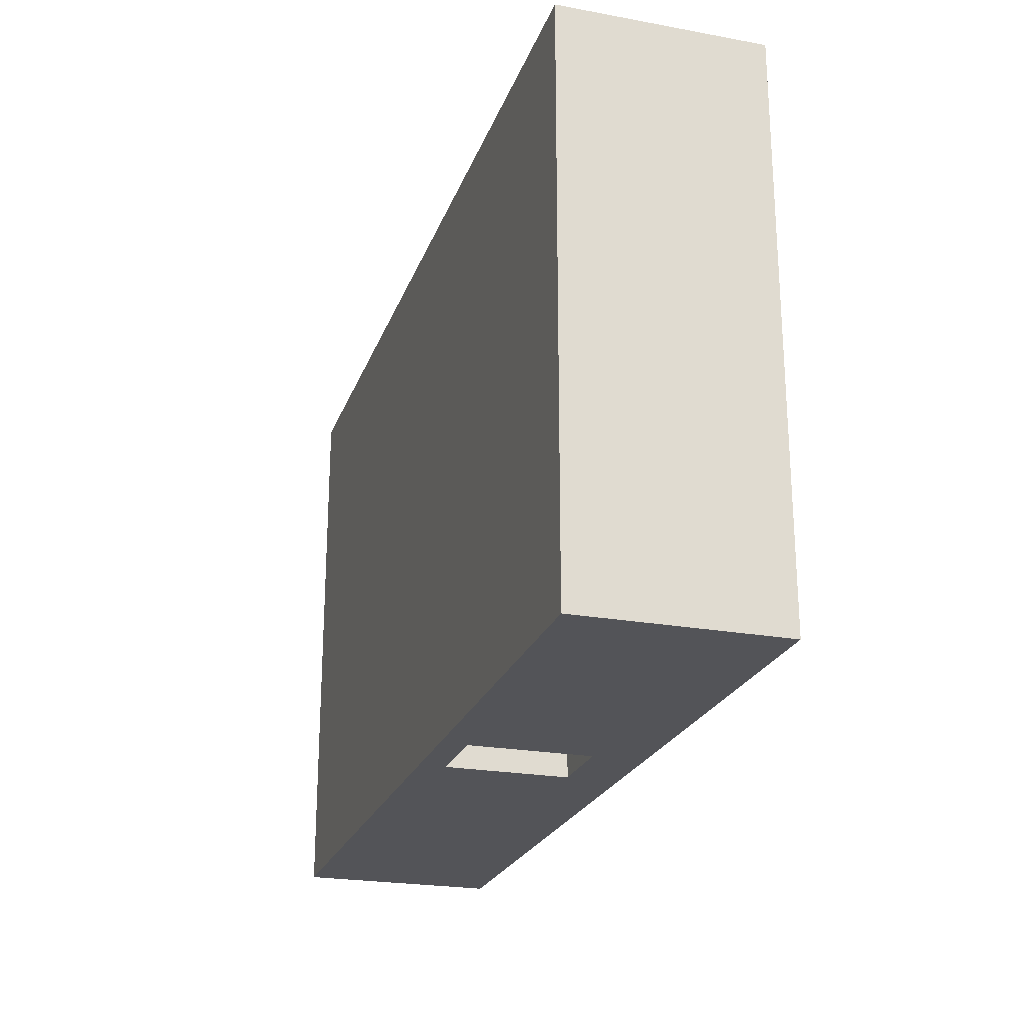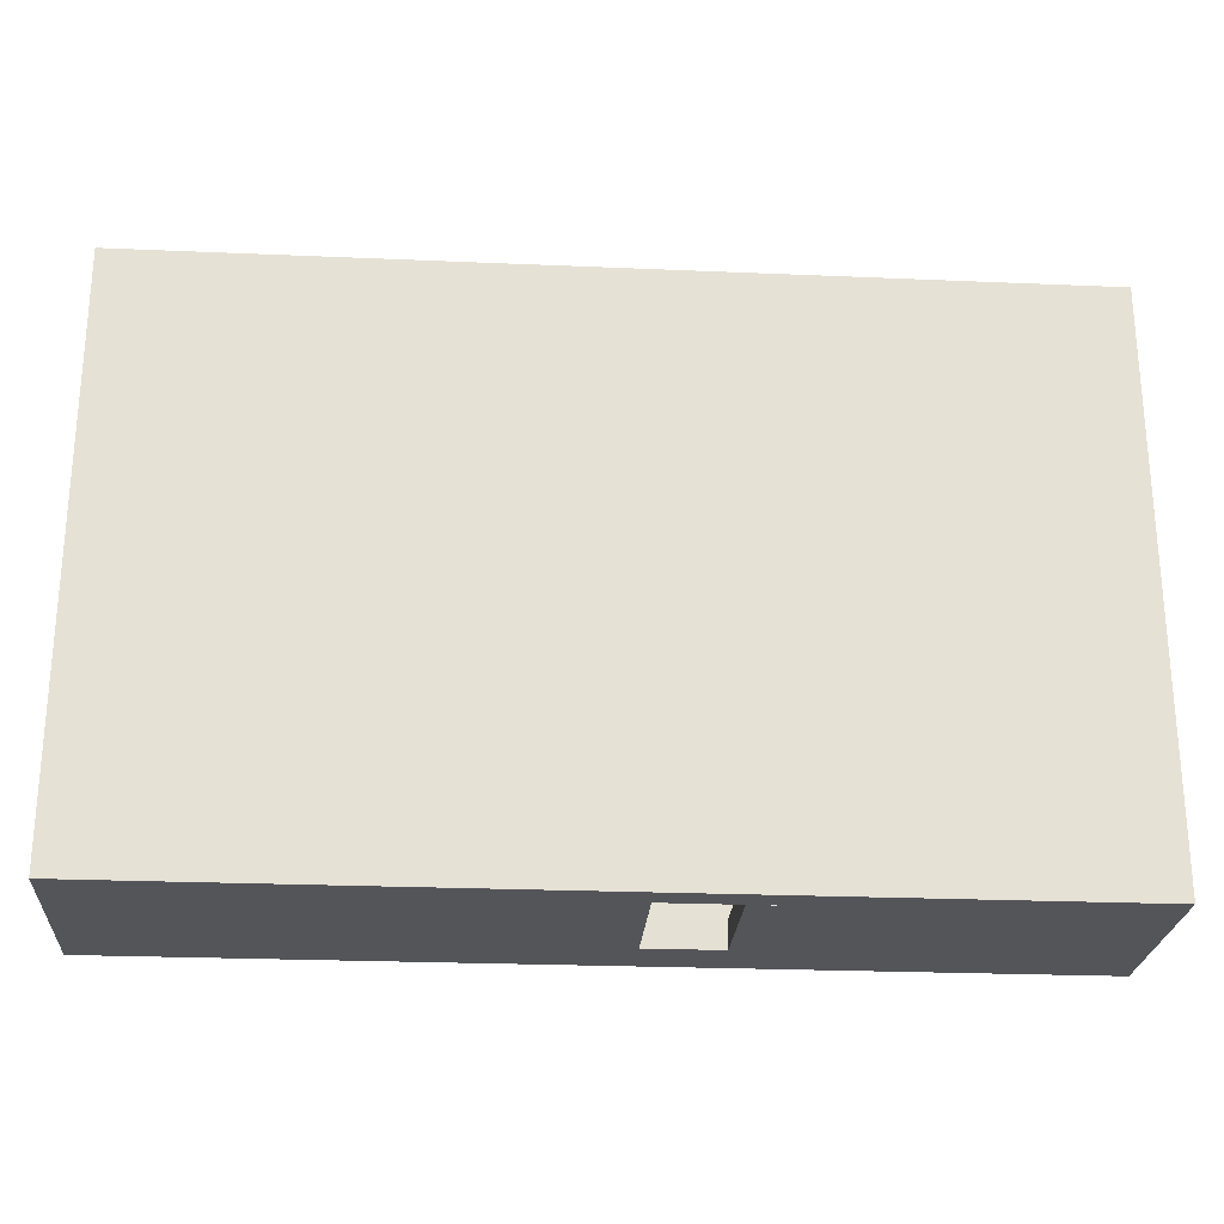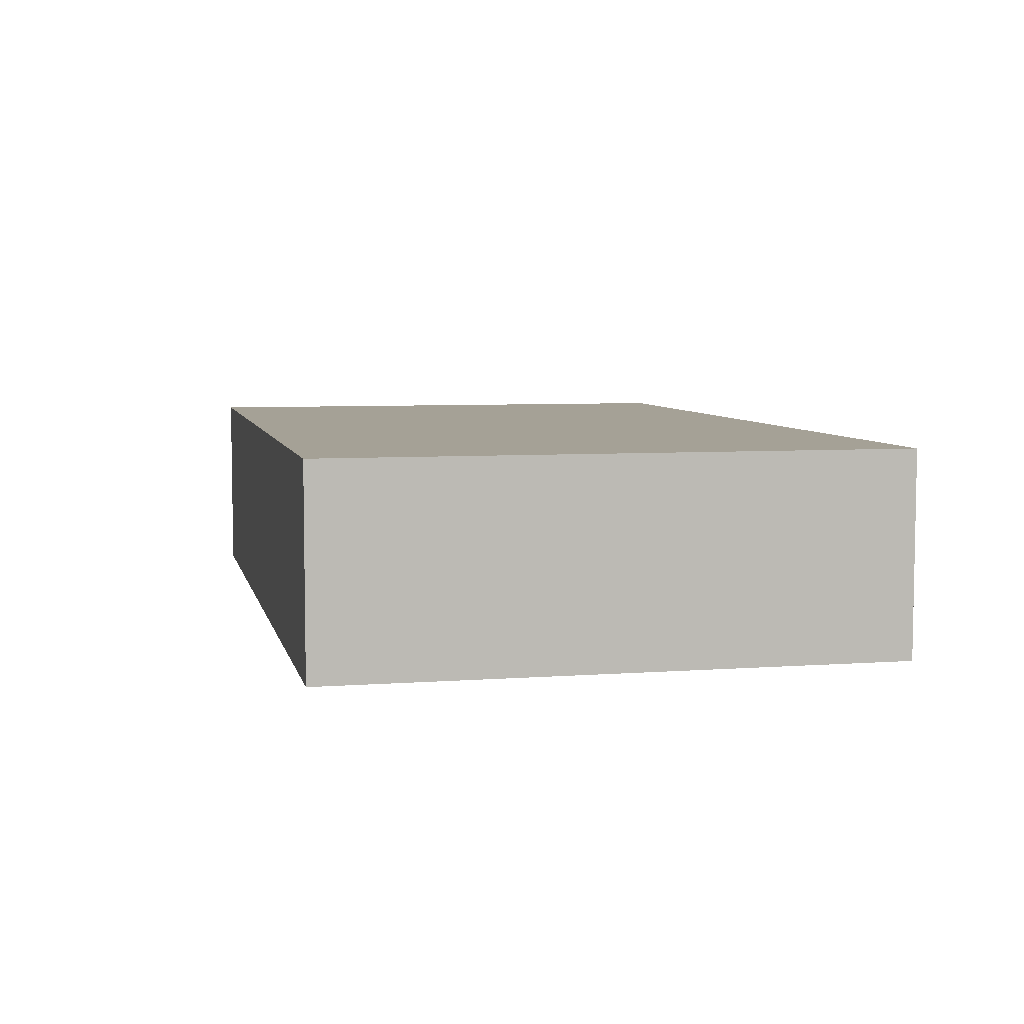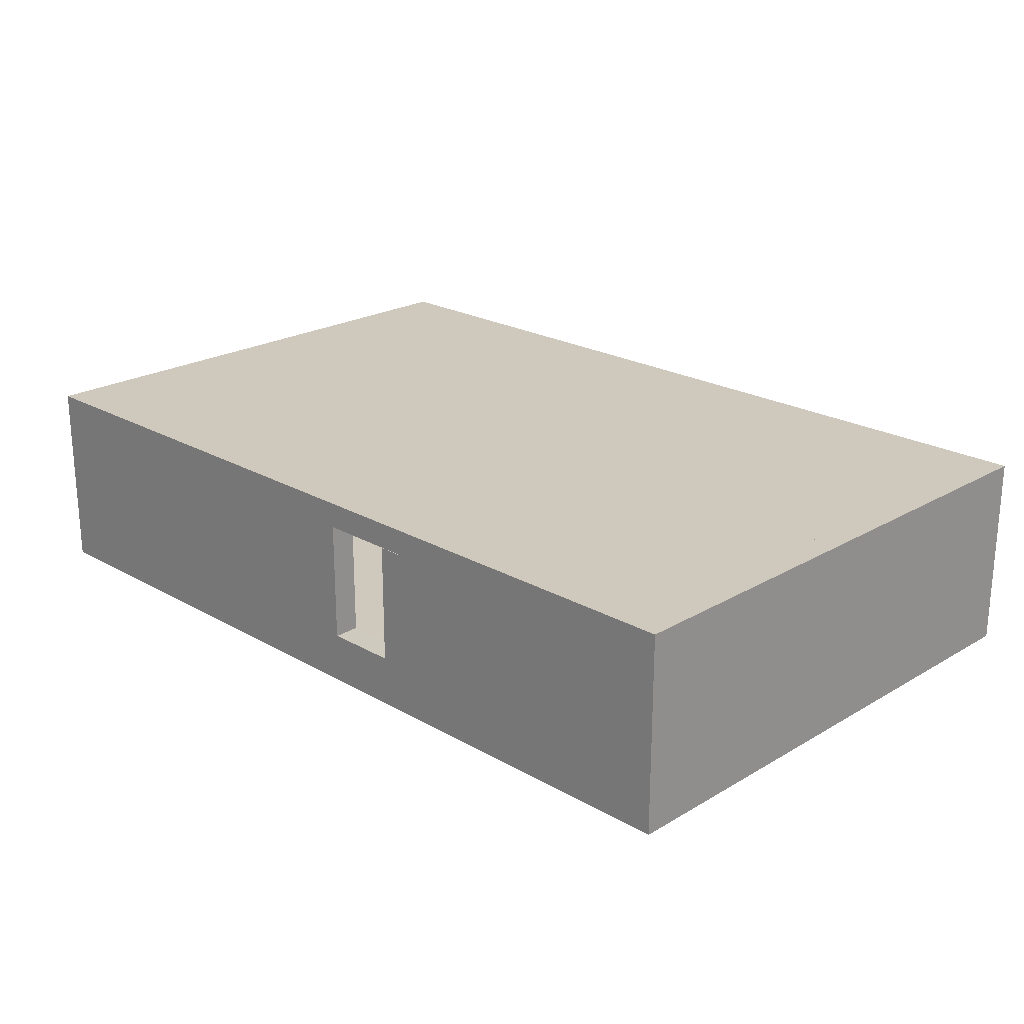
<metadata>
{"format":"obj","ext":"obj","renderer":"f3d","projection":"perspective","resolution":1024,"background":"white","views":[{"elev":-23.4,"azim":-107.1,"up":"+Z"},{"elev":-24.8,"azim":176.0,"up":"+Z"},{"elev":6.1,"azim":77.5,"up":"+Y"},{"elev":22.3,"azim":-135.4,"up":"+Y"}]}
</metadata>
<code>
o Cube_Cube.003
v 20.29 -1 1
v 20.29 1 1
v 20.29 -1 -1
v 20.29 1 -1
v 22.29 -1 1
v 22.29 1 1
v 22.29 -1 -1
v 22.29 1 -1
v -10.71 -1 -1
v -10.71 -1 1
v -10.71 1 1
v -10.71 1 -1
v 20.29 -1 19
v 20.29 1 19
v 22.29 1 19
v 22.29 -1 19
v -10.71 -1 19
v -10.71 1 19
v 20.29 -1 20
v 20.29 1 20
v 22.29 1 20
v 22.29 -1 20
v -10.71 -1 20
v -10.71 1 20
v 20.29 1 -2
v 20.29 -1 -2
v 22.29 -1 -2
v 22.29 1 -2
v -10.71 1 -2
v -10.71 -1 -2
v 23.29 -1 1
v 23.29 -1 19
v 23.29 1 -1
v 23.29 -1 -1
v 23.29 1 1
v 23.29 1 19
v 23.29 1 20
v 23.29 -1 20
v 23.29 1 -2
v 23.29 -1 -2
v -11.71 -1 -1
v -11.71 -1 -2
v -11.71 -1 1
v -11.71 1 1
v -11.71 1 -1
v -11.71 -1 19
v -11.71 1 19
v -11.71 -1 20
v -11.71 1 20
v -11.71 1 -2
v 20.29 5.725 -1
v 22.29 5.725 -1
v 22.29 5.725 1
v -10.71 5.725 1
v -11.71 5.725 1
v -10.71 5.725 -1
v 20.29 5.725 19
v 20.29 5.725 20
v 22.29 5.725 19
v -10.71 5.725 19
v 22.29 5.725 20
v -10.71 5.725 20
v 20.29 5.725 -2
v 22.29 5.725 -2
v -10.71 5.725 -2
v 23.29 5.725 -1
v 23.29 5.725 1
v 23.29 5.725 19
v 23.29 5.725 20
v 23.29 5.725 -2
v -11.71 5.725 -1
v -11.71 5.725 19
v -11.71 5.725 20
v -11.71 5.725 -2
v 20.29 6.725 -1
v 22.29 6.725 -1
v 22.29 6.725 1
v -10.71 6.725 1
v -11.71 6.725 1
v -10.71 6.725 -1
v 20.29 6.725 19
v 20.29 6.725 20
v 22.29 6.725 19
v -10.71 6.725 19
v 22.29 6.725 20
v -10.71 6.725 20
v 20.29 6.725 -2
v 22.29 6.725 -2
v -10.71 6.725 -2
v 23.29 6.725 -1
v 23.29 6.725 1
v 23.29 6.725 19
v 23.29 6.725 20
v 23.29 6.725 -2
v -11.71 6.725 -1
v -11.71 6.725 19
v -11.71 6.725 20
v -11.71 6.725 -2
v 20.29 5.725 19
v 22.29 5.725 19
v -10.71 5.725 19
v 20.29 6.725 19
v -10.71 6.725 19
v 22.29 6.725 19
v 4.787 1 1
v 4.787 -1 1
v 4.787 1 -1
v 4.787 -1 -1
v 4.787 1 19
v 4.787 -1 19
v 4.787 1 20
v 4.787 -1 20
v 4.787 1 -2
v 4.787 -1 -2
v 4.787 5.725 -1
v 4.787 5.725 19
v 4.787 5.725 20
v 4.787 5.725 -2
v 4.787 6.725 -1
v 4.787 6.725 19
v 4.787 6.725 20
v 4.787 6.725 -2
v 4.787 5.725 19
v 4.787 6.725 19
v 12.54 -1 1
v 12.54 -1 -1
v 12.54 -1 19
v 12.54 -1 20
v 12.54 -1 -2
v 12.54 1 1
v 12.54 1 -1
v 12.54 1 19
v 12.54 1 20
v 12.54 1 -2
v 12.54 5.725 -1
v 12.54 5.725 19
v 12.54 5.725 20
v 12.54 5.725 -2
v 12.54 6.725 -1
v 12.54 6.725 19
v 12.54 6.725 20
v 12.54 6.725 -2
v 12.54 5.725 19
v 12.54 6.725 19
v -2.963 1 1
v -2.963 1 -1
v -2.963 1 19
v -2.963 1 20
v -2.963 1 -2
v -2.963 5.725 -1
v -2.963 5.725 19
v -2.963 5.725 20
v -2.963 5.725 -2
v -2.963 6.725 -1
v -2.963 6.725 19
v -2.963 6.725 20
v -2.963 6.725 -2
v -2.963 5.725 19
v -2.963 6.725 19
v -2.963 -1 1
v -2.963 -1 -1
v -2.963 -1 19
v -2.963 -1 20
v -2.963 -1 -2
v 0.9125 -1 1
v 0.9125 -1 -1
v 0.9125 -1 19
v 0.9125 -1 20
v 0.9125 -1 -2
v 0.9125 1 1
v 0.9125 1 -1
v 0.9125 1 19
v 0.9125 1 20
v 0.9125 1 -2
v 0.9125 5.725 -1
v 0.9125 5.725 19
v 0.9125 5.725 20
v 0.9125 5.725 -2
v 0.9125 6.725 -1
v 0.9125 6.725 19
v 0.9125 6.725 20
v 0.9125 6.725 -2
v 0.9125 5.725 19
v 0.9125 6.725 19
v 2.85 -1 1
v 2.85 -1 -1
v 2.85 -1 19
v 2.85 -1 20
v 2.85 -1 -2
v 2.85 1 1
v 2.85 1 -1
v 2.85 1 19
v 2.85 1 20
v 2.85 1 -2
v 2.85 5.725 -1
v 2.85 5.725 19
v 2.85 5.725 20
v 2.85 5.725 -2
v 2.85 6.725 -1
v 2.85 6.725 19
v 2.85 6.725 20
v 2.85 6.725 -2
v 2.85 5.725 19
v 2.85 6.725 19
v 23.29 3.363 19
v 23.29 3.363 1
v 22.29 3.363 -2
v 20.29 3.363 -2
v -11.71 3.363 1
v -11.71 3.363 19
v 23.29 3.363 -1
v 23.29 3.363 -2
v -10.71 3.363 20
v -11.71 3.363 20
v -11.71 3.363 -2
v -10.71 3.363 -2
v 23.29 3.363 20
v -11.71 3.363 -1
v 22.29 3.363 20
v 20.29 3.363 20
v 4.787 3.363 20
v 4.787 3.363 -2
v 12.54 3.363 -2
v 12.54 3.363 20
v -2.963 3.363 20
v -2.963 3.363 -2
v 0.9125 3.363 -2
v 0.9125 3.363 20
v 20.29 3.363 19
v 2.85 3.363 20
v 23.29 2.181 19
v 22.29 2.181 -2
v -11.71 2.181 1
v 23.29 2.181 -1
v -11.71 2.181 20
v -10.71 2.181 -2
v 23.29 2.181 20
v -11.71 2.181 -1
v 22.29 2.181 20
v 20.29 2.181 20
v 23.29 2.181 1
v 20.29 2.181 -2
v -11.71 2.181 19
v 23.29 2.181 -2
v -10.71 2.181 20
v -11.71 2.181 -2
v 4.787 2.181 20
v 4.787 2.181 -2
v 12.54 2.181 -2
v 12.54 2.181 20
v -2.963 2.181 20
v -2.963 2.181 -2
v 0.9125 2.181 -2
v 0.9125 2.181 20
v 22.29 3.363 19
v 2.85 2.181 20
v 23.29 4.544 1
v 20.29 4.544 -2
v -11.71 4.544 19
v 23.29 4.544 -2
v -10.71 4.544 20
v -11.71 4.544 -2
v 4.787 4.544 20
v 4.787 4.544 -2
v 12.54 4.544 -2
v 12.54 4.544 20
v -2.963 4.544 20
v -2.963 4.544 -2
v 0.9125 4.544 -2
v 0.9125 4.544 20
v 2.85 4.544 20
v 23.29 4.544 19
v 22.29 4.544 -2
v -11.71 4.544 1
v 23.29 4.544 -1
v -11.71 4.544 20
v -10.71 4.544 -2
v 23.29 4.544 20
v -11.71 4.544 -1
v 22.29 4.544 20
v 20.29 4.544 20
v 4.787 1 -2
v 0.9125 1 -2
v 2.85 1 -2
v 22.29 3.363 -1
v 22.29 3.363 1
v -10.71 3.363 19
v 20.29 3.363 -1
v -10.71 3.363 -1
v -10.71 3.363 1
v 4.787 3.363 19
v 4.787 3.363 -1
v 12.54 3.363 19
v 12.54 3.363 -1
v -2.963 3.363 -1
v -2.963 3.363 19
v 0.9125 3.363 19
v 0.9125 3.363 -1
v 2.85 3.363 19
v 20.29 4.544 19
v 22.29 4.544 1
v -10.71 4.544 19
v 20.29 4.544 -1
v 4.787 4.544 19
v 4.787 4.544 -1
v 12.54 4.544 19
v 12.54 4.544 -1
v -2.963 4.544 -1
v -2.963 4.544 19
v 0.9125 4.544 19
v 0.9125 4.544 -1
v 2.85 4.544 19
v -10.71 4.544 -1
v 22.29 4.544 -1
v 22.29 4.544 19
v -10.71 4.544 1
v 22.29 2.181 19
v 22.29 2.181 -1
v -10.71 2.181 -1
v -10.71 2.181 1
v 20.29 2.181 -1
v -10.71 2.181 19
v 22.29 2.181 1
v 20.29 2.181 19
v 4.787 2.181 19
v 4.787 2.181 -1
v 12.54 2.181 19
v 12.54 2.181 -1
v -2.963 2.181 -1
v -2.963 2.181 19
v 0.9125 2.181 19
v 0.9125 2.181 -1
v 2.85 2.181 19
v 3.819 -1 1
v 3.819 -1 -1
v 3.819 -1 19
v 3.819 -1 20
v 3.819 -1 -2
v 3.819 1 1
v 3.819 1 -1
v 3.819 1 19
v 3.819 1 20
v 3.819 1 -2
v 3.819 5.725 -1
v 3.819 5.725 19
v 3.819 5.725 20
v 3.819 5.725 -2
v 3.819 6.725 -1
v 3.819 6.725 19
v 3.819 6.725 20
v 3.819 6.725 -2
v 3.819 5.725 19
v 3.819 6.725 19
v 3.819 3.363 20
v 3.819 2.181 20
v 3.819 4.544 20
v 3.819 1 -2
v 3.819 3.363 19
v 4.787 5.725 -1
v 3.819 4.544 19
v 4.787 2.168 -2
v 4.787 4.531 -2
v 3.819 2.181 19
v 4.303 -1 1
v 4.303 -1 -1
v 4.303 -1 19
v 4.303 -1 20
v 4.303 -1 -2
v 4.303 3.363 19
v 4.303 4.544 19
v 4.303 2.181 19
v 4.303 1 1
v 4.303 1 -1
v 4.303 1 19
v 4.303 1 20
v 4.303 1 -2
v 4.303 5.725 -1
v 4.303 5.725 19
v 4.303 5.725 20
v 4.303 5.725 -2
v 4.303 6.725 -1
v 4.303 6.725 19
v 4.303 6.725 20
v 4.303 6.725 -2
v 4.303 5.725 19
v 4.303 6.725 19
v 4.303 3.363 20
v 4.303 2.181 20
v 4.303 4.544 20
v 4.303 1 -2
v 4.787 3.349 -2
v 4.787 5.712 -2
v 4.787 0.9866 -2
v 0.9178 0.9746 -1.972
v 4.308 0.9746 -1.972
v 3.824 0.9746 -1.972
v 2.855 0.9746 -1.972
v 4.793 0.9746 -1.972
v 0.9125 0.9857 -2
v 0.9125 5.711 -2
v 0.9125 3.348 -2
v 0.9125 4.53 -2
v 0.9125 2.167 -2
v 0.9125 5.725 -1
v 2.85 5.725 -1
v 3.819 5.725 -1
v 4.303 5.725 -1
v 1.912 4.544 -1
v 1.912 5.725 -1
v 1.912 2.181 -1
v 1.912 3.363 -1
v 1.912 1 -1
v 1.912 4.53 -2
v 1.912 5.711 -2
v 1.912 2.167 -2
v 1.912 3.348 -2
v 1.912 0.9857 -2
v 0.9125 0.9857 -2
v 0.9125 2.167 -2
v 1.912 0.9857 -2
v 1.912 2.167 -2
f 125 1 13 127
f 259 276 73 72
f 277 262 74 65
f 1 5 16 13
f 3 7 5 1
f 8 4 2 6
f 23 24 49 48
f 145 146 12 11
f 161 160 10 9
f 161 9 30 164
f 16 5 31 32
f 307 303 51 135
f 9 10 43 41
f 6 2 14 15
f 7 27 40 34
f 145 11 18 147
f 163 148 24 23
f 22 21 20 19
f 127 13 19 128
f 276 261 62 73
f 13 16 22 19
f 309 302 60 151
f 26 25 28 27
f 149 164 30 29
f 7 3 26 27
f 17 23 48 46
f 272 257 67 68
f 273 258 63 64
f 33 34 40 39
f 34 33 35 31
f 32 36 37 38
f 31 35 36 32
f 274 259 72 55
f 21 22 38 37
f 22 16 32 38
f 27 28 39 40
f 5 7 34 31
f 301 315 59 53
f 43 44 45 41
f 44 43 46 47
f 47 46 48 49
f 41 45 50 42
f 275 260 70 66
f 315 300 57 59
f 30 9 41 42
f 314 301 53 52
f 29 30 42 50
f 10 17 46 43
f 59 57 81 83
f 71 55 79 95
f 68 67 91 92
f 70 64 88 94
f 65 74 98 89
f 67 66 90 91
f 76 75 102 104
f 137 58 82 141
f 73 62 86 97
f 54 56 80 78
f 61 69 93 85
f 58 61 85 82
f 268 277 65 153
f 278 272 68 69
f 279 274 55 71
f 303 314 52 51
f 280 278 69 61
f 281 280 61 58
f 262 279 71 74
f 316 313 56 54
f 302 316 54 60
f 257 275 66 67
f 260 273 64 70
f 266 281 58 137
f 83 85 93 92
f 76 77 91 90
f 83 81 82 85
f 84 78 79 96
f 155 84 86 156
f 139 75 87 142
f 75 76 88 87
f 88 76 90 94
f 77 83 92 91
f 86 84 96 97
f 80 89 98 95
f 78 80 95 79
f 69 68 92 93
f 64 63 87 88
f 55 72 96 79
f 151 60 84 155
f 66 70 94 90
f 135 51 99 143
f 153 65 89 157
f 72 73 97 96
f 60 54 78 84
f 52 53 77 76
f 74 71 95 98
f 53 59 83 77
f 143 99 102 144
f 99 100 104 102
f 80 56 101 103
f 51 52 100 99
f 154 80 103 159
f 52 76 104 100
f 139 119 124 144
f 385 123 124 386
f 138 118 122 142
f 377 115 123 385
f 136 116 120 140
f 381 119 122 384
f 140 120 121 141
f 389 263 117 379
f 265 264 118 138
f 379 117 121 383
f 134 129 114 113
f 306 304 116 136
f 366 110 112 367
f 128 133 111 112
f 130 105 109 132
f 126 108 114 129
f 126 125 106 108
f 130 131 107 105
f 364 106 110 366
f 2 4 131 130
f 3 1 125 126
f 3 126 129 26
f 2 130 132 14
f 19 20 133 128
f 300 306 136 57
f 25 26 129 134
f 258 265 138 63
f 81 140 141 82
f 57 136 140 81
f 63 138 142 87
f 75 139 144 102
f 123 143 144 124
f 115 135 143 123
f 119 139 142 122
f 263 266 137 117
f 117 137 141 121
f 110 127 128 112
f 305 307 135 115
f 106 125 127 110
f 10 160 162 17
f 313 308 150 56
f 17 162 163 23
f 62 152 156 86
f 261 267 152 62
f 80 154 157 89
f 56 150 158 101
f 101 158 159 103
f 179 154 159 184
f 178 153 157 182
f 176 151 155 180
f 180 155 156 181
f 269 268 153 178
f 174 169 164 149
f 310 309 151 176
f 168 173 148 163
f 170 145 147 172
f 166 161 164 169
f 166 165 160 161
f 170 171 146 145
f 190 191 171 170
f 186 185 165 166
f 186 166 169 189
f 190 170 172 192
f 188 193 173 168
f 312 310 176 196
f 194 189 169 174
f 200 180 181 201
f 196 176 180 200
f 198 178 182 202
f 199 179 184 204
f 160 165 167 162
f 308 311 175 150
f 162 167 168 163
f 152 177 181 156
f 267 270 177 152
f 154 179 182 157
f 150 175 183 158
f 158 183 184 159
f 348 199 204 353
f 347 198 202 351
f 345 196 200 349
f 349 200 201 350
f 343 338 189 194
f 360 312 196 345
f 337 342 193 188
f 339 190 192 341
f 335 186 189 338
f 335 334 185 186
f 339 340 191 190
f 165 185 187 167
f 167 187 188 168
f 177 197 201 181
f 270 271 197 177
f 179 199 202 182
f 175 195 203 183
f 183 203 204 184
f 254 256 230 228
f 319 329 295 289
f 251 254 228 225
f 331 330 296 297
f 253 252 226 227
f 245 251 225 213
f 247 250 224 221
f 242 249 223 208
f 249 248 222 223
f 388 247 221 387
f 250 240 220 224
f 244 232 207 212
f 241 234 211 206
f 246 238 218 215
f 240 239 219 220
f 239 237 217 219
f 238 233 209 218
f 237 231 205 217
f 252 236 216 226
f 234 244 212 211
f 233 243 210 209
f 232 242 208 207
f 231 241 206 205
f 235 245 213 214
f 236 246 215 216
f 243 235 214 210
f 47 49 235 243
f 29 50 246 236
f 49 24 245 235
f 36 35 241 231
f 28 25 242 232
f 44 47 243 233
f 33 39 244 234
f 149 29 236 252
f 37 36 231 237
f 45 44 233 238
f 21 37 237 239
f 20 21 239 240
f 50 45 238 246
f 35 33 234 241
f 39 28 232 244
f 133 20 240 250
f 375 111 247 388
f 134 113 248 249
f 25 134 249 242
f 111 133 250 247
f 24 148 251 245
f 174 149 252 253
f 333 331 297 299
f 148 173 254 251
f 329 332 298 295
f 173 193 256 254
f 228 230 271 270
f 363 333 299 358
f 225 228 270 267
f 227 226 268 269
f 213 225 267 261
f 221 224 266 263
f 208 223 265 258
f 223 222 264 265
f 387 221 263 389
f 224 220 281 266
f 212 207 273 260
f 206 211 275 257
f 215 218 279 262
f 220 219 280 281
f 219 217 278 280
f 218 209 274 279
f 217 205 272 278
f 226 216 277 268
f 211 212 260 275
f 209 210 259 274
f 207 208 258 273
f 205 206 257 272
f 214 213 261 276
f 216 215 262 277
f 210 214 276 259
f 376 113 282 390
f 174 194 284 283
f 326 328 294 292
f 324 327 293 229
f 292 305 362 391
f 327 325 291 293
f 322 320 290 287
f 320 319 289 290
f 321 318 285 288
f 318 323 286 285
f 317 324 229 255
f 323 317 255 286
f 330 322 287 296
f 328 321 288 294
f 358 299 312 360
f 295 298 311 308
f 299 297 310 312
f 297 296 309 310
f 289 295 308 313
f 292 294 307 305
f 229 293 306 300
f 107 326 361 393
f 293 291 304 306
f 287 290 316 302
f 290 289 313 316
f 288 285 314 303
f 285 286 301 314
f 255 229 300 315
f 286 255 315 301
f 296 287 302 309
f 294 288 303 307
f 131 4 321 328
f 147 18 322 330
f 6 15 317 323
f 15 14 324 317
f 8 6 323 318
f 4 8 318 321
f 11 12 319 320
f 18 11 320 322
f 132 109 325 327
f 326 292 391 361
f 14 132 327 324
f 107 131 328 326
f 341 192 333 363
f 146 171 332 329
f 192 172 331 333
f 172 147 330 331
f 12 146 329 319
f 374 341 363 371
f 369 358 360 370
f 194 343 357 284
f 230 354 356 271
f 371 363 358 369
f 193 342 355 256
f 256 355 354 230
f 372 373 340 339
f 365 364 334 335
f 365 335 338 368
f 372 339 341 374
f 367 375 342 337
f 370 360 345 378
f 376 368 338 343
f 382 349 350 383
f 378 345 349 382
f 380 347 351 384
f 381 348 353 386
f 185 334 336 187
f 187 336 337 188
f 197 346 350 201
f 271 356 346 197
f 199 348 351 202
f 195 344 352 203
f 203 352 353 204
f 119 381 386 124
f 118 380 384 122
f 116 378 382 120
f 120 382 383 121
f 113 114 368 376
f 304 370 378 116
f 112 111 375 367
f 105 372 374 109
f 108 365 368 114
f 108 106 364 365
f 105 107 373 372
f 325 371 369 291
f 291 369 370 304
f 109 374 371 325
f 343 376 390 357
f 354 387 389 356
f 342 375 388 355
f 355 388 387 354
f 334 364 366 336
f 305 115 392 362
f 336 366 367 337
f 346 379 383 350
f 356 389 379 346
f 348 381 384 351
f 344 377 385 352
f 352 385 386 353
f 340 373 395 396
f 191 340 396 397
f 171 191 397 394
f 373 107 398 395
f 332 171 412 410
f 400 175 409 414
f 403 401 416 415
f 298 332 410 411
f 347 380 407 406
f 380 118 359 407
f 178 198 405 404
f 198 347 406 405
f 411 410 415 416
f 410 412 417 415
f 408 411 416 413
f 409 408 413 414
f 401 402 413 416
f 311 298 411 408
f 175 311 408 409
f 171 399 417 412
f 415 417 420 421
f 402 400 414 413
f 418 419 421 420
f 399 403 419 418
f 417 399 418 420
f 403 415 421 419

</code>
